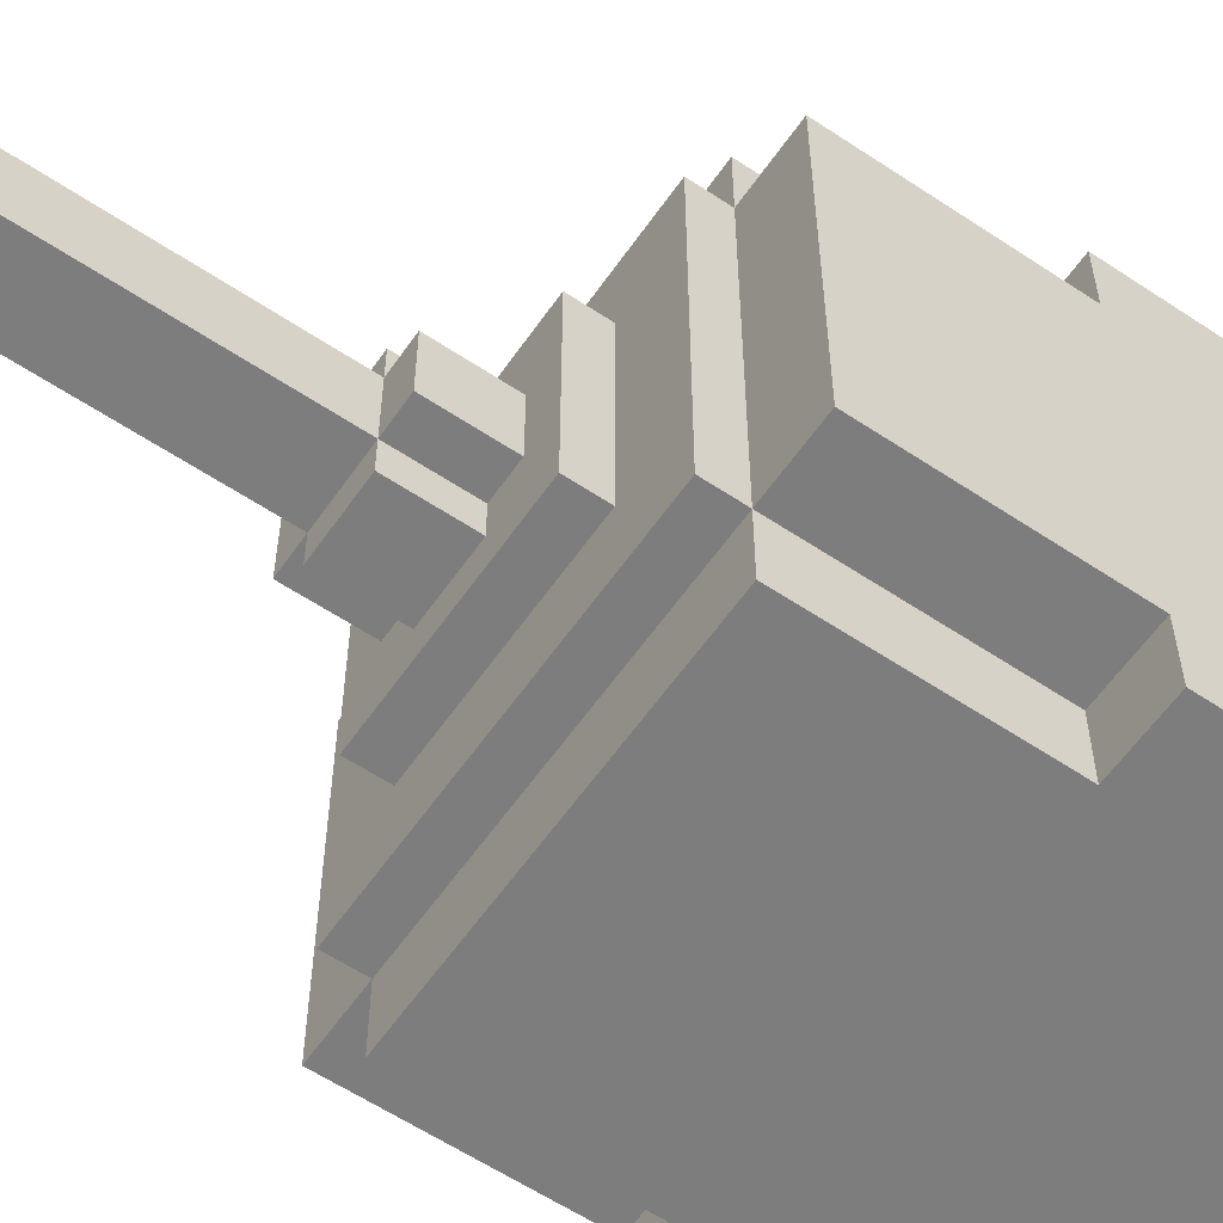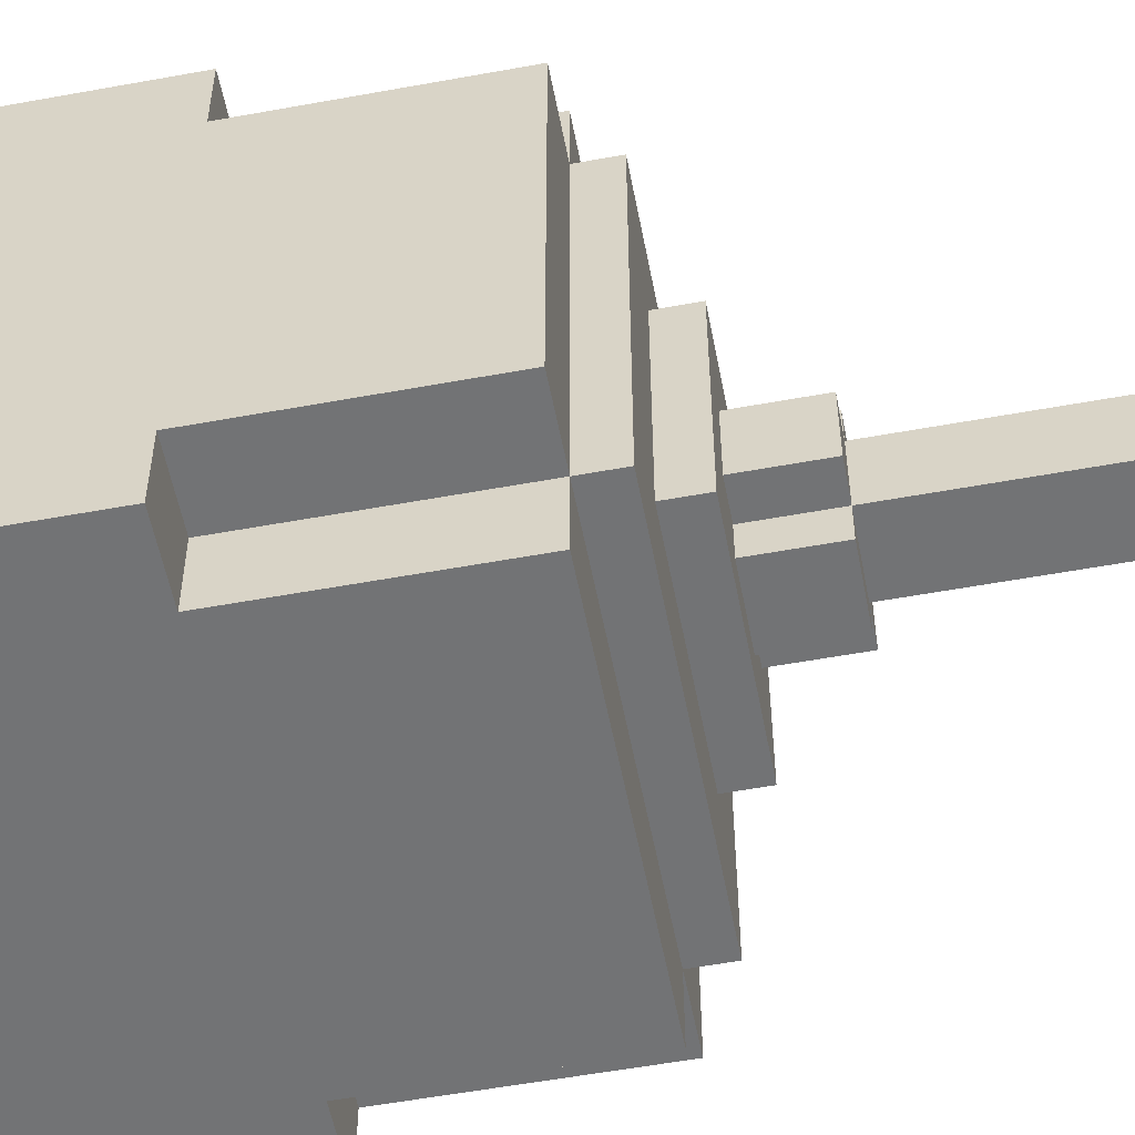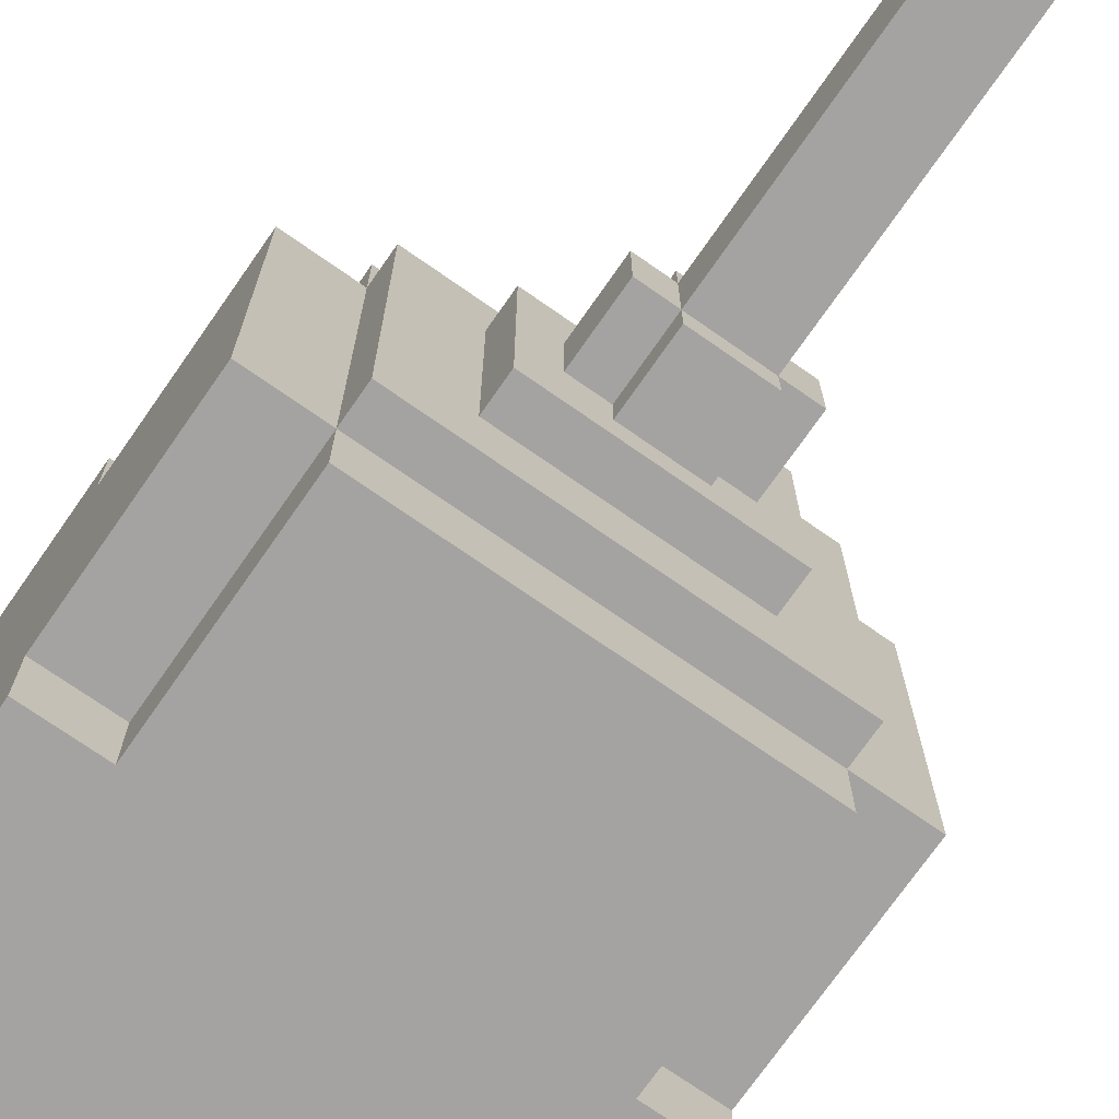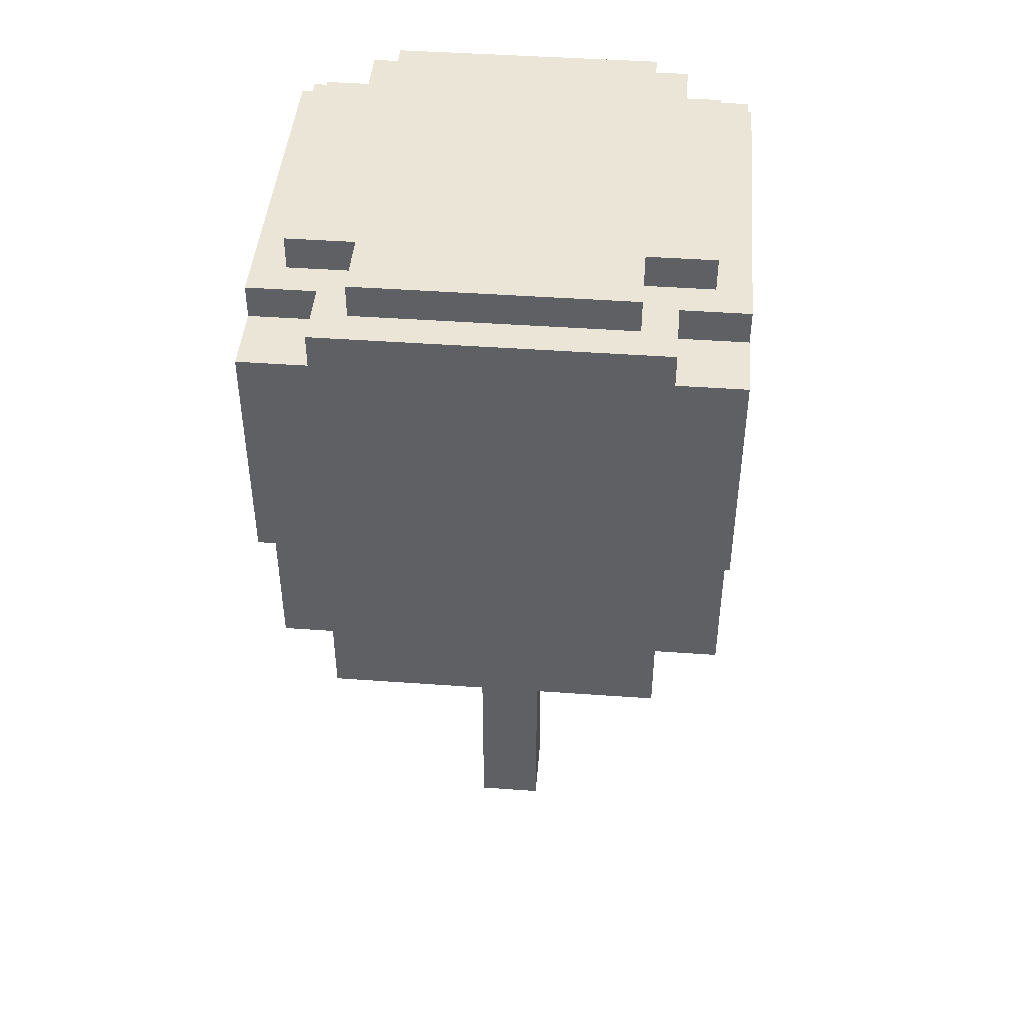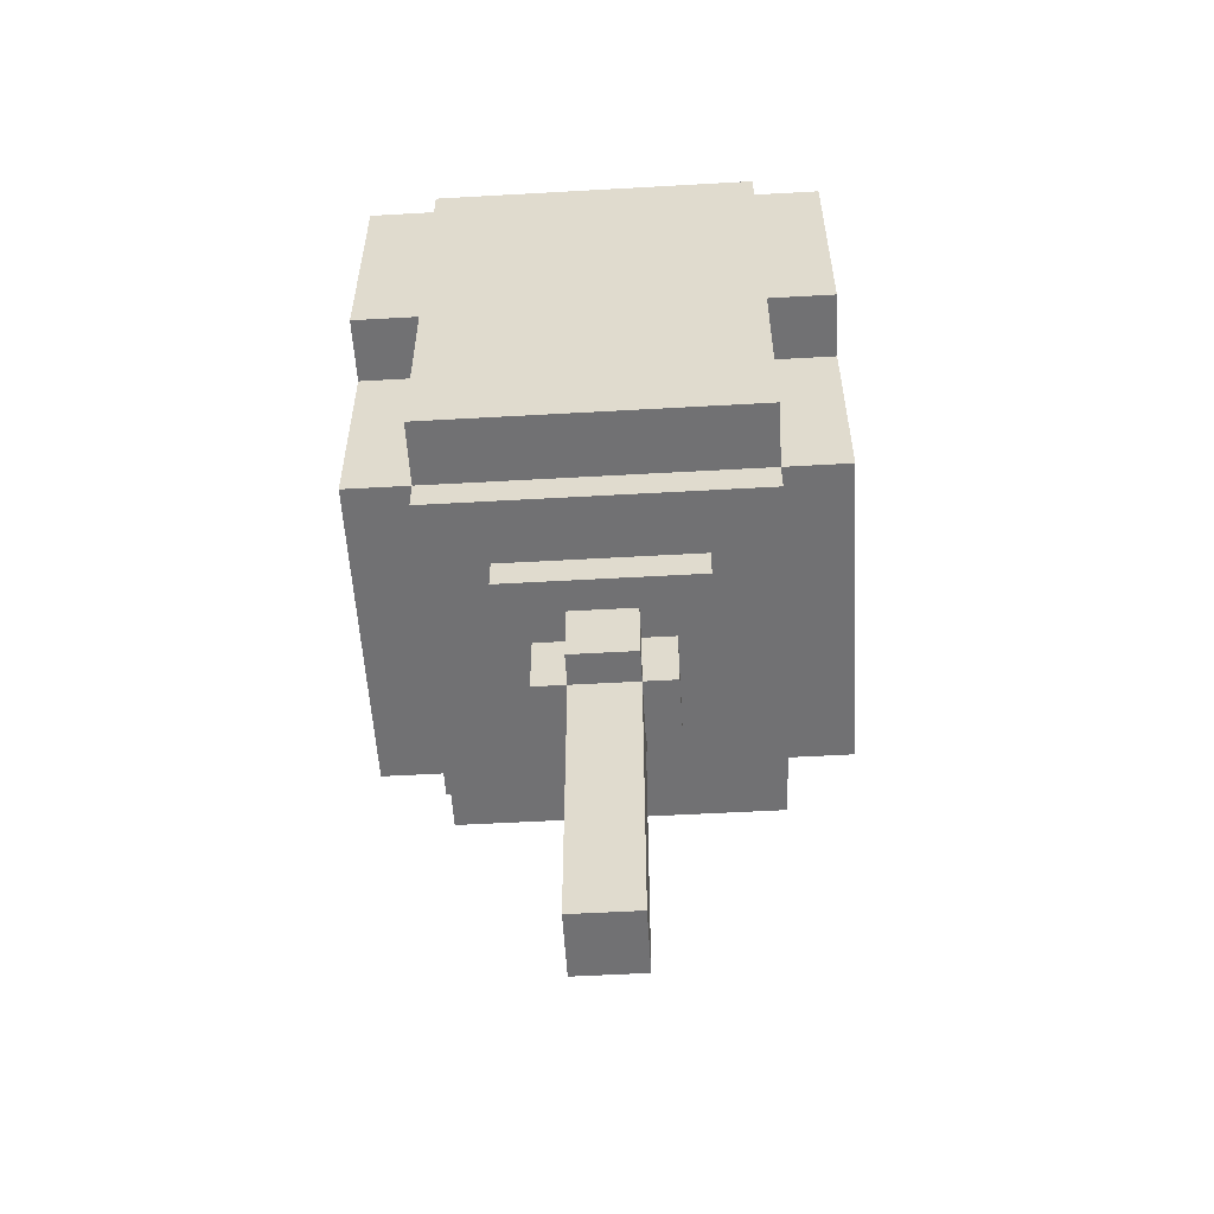
<metadata>
{"format":"obj","ext":"obj","renderer":"f3d","projection":"perspective","resolution":1024,"background":"white","views":[{"elev":-59.2,"azim":55.5,"up":"+Z"},{"elev":-55.7,"azim":-79.1,"up":"+Z"},{"elev":-73.1,"azim":-34.9,"up":"+Z"},{"elev":44.4,"azim":4.8,"up":"+Y"},{"elev":-55.3,"azim":-176.6,"up":"+Y"}]}
</metadata>
<code>
o candy
v -0.7 0.01265 0.5
v -0.7 -0.5873 -0.5
v -0.7 -0.5873 0.5
v -0.7 0.01265 -0.5
v -0.7 0.7127 0.7
v -0.7 0.01265 0.7
v -0.7 0.01265 -0.7
v -0.7 0.7127 0.5
v -0.7 0.7127 -0.5
v -0.7 0.7127 -0.7
v -0.7 0.8127 0.5
v -0.7 0.8127 -0.5
v -0.6 0.9127 0.4
v -0.6 0.8127 -0.4
v -0.6 0.8127 0.4
v -0.6 0.9127 -0.4
v -0.5 -0.5873 0.5
v -0.5 -0.6873 -0.5
v -0.5 -0.6873 0.5
v -0.5 -0.5873 -0.5
v -0.5 0.01265 0.7
v -0.5 -0.5873 0.7
v -0.5 0.01265 0.5
v -0.5 0.01265 -0.5
v -0.5 -0.5873 -0.7
v -0.5 0.01265 -0.7
v -0.5 0.8127 0.7
v -0.5 0.7127 0.5
v -0.5 0.7127 0.7
v -0.5 0.8127 0.5
v -0.5 0.8127 -0.5
v -0.5 0.7127 -0.7
v -0.5 0.7127 -0.5
v -0.5 0.8127 -0.7
v -0.4 0.9127 0.6
v -0.4 0.8127 0.4
v -0.4 0.8127 0.6
v -0.4 0.9127 0.4
v -0.4 0.9127 -0.4
v -0.4 0.8127 -0.6
v -0.4 0.8127 -0.4
v -0.4 0.9127 -0.6
v -0.3 -0.6873 0.3
v -0.3 -0.7873 -0.3
v -0.3 -0.7873 0.3
v -0.3 -0.6873 -0.3
v -0.2 -0.7873 0.1
v -0.2 -0.9873 -0.1
v -0.2 -0.9873 0.1
v -0.2 -0.7873 -0.1
v -0.1 -0.9873 0.1
v -0.1 -1.887 -0.1
v -0.1 -1.887 0.1
v -0.1 -0.9873 -0.1
v -0.1 -0.7873 0.2
v -0.1 -0.9873 0.2
v -0.1 -0.7873 0.1
v -0.1 -0.7873 -0.1
v -0.1 -0.9873 -0.2
v -0.1 -0.7873 -0.2
v 0.1 -1.887 0.1
v 0.1 -1.887 -0.1
v 0.1 -0.9873 0.1
v 0.1 -0.9873 -0.1
v 0.1 -0.9873 0.2
v 0.1 -0.7873 0.2
v 0.1 -0.7873 0.1
v 0.1 -0.9873 -0.2
v 0.1 -0.7873 -0.1
v 0.1 -0.7873 -0.2
v 0.2 -0.9873 0.1
v 0.2 -0.9873 -0.1
v 0.2 -0.7873 0.1
v 0.2 -0.7873 -0.1
v 0.3 -0.7873 0.3
v 0.3 -0.7873 -0.3
v 0.3 -0.6873 0.3
v 0.3 -0.6873 -0.3
v 0.4 0.8127 0.6
v 0.4 0.8127 0.4
v 0.4 0.9127 0.6
v 0.4 0.9127 0.4
v 0.4 0.8127 -0.4
v 0.4 0.8127 -0.6
v 0.4 0.9127 -0.4
v 0.4 0.9127 -0.6
v 0.5 -0.6873 0.5
v 0.5 -0.6873 -0.5
v 0.5 -0.5873 0.5
v 0.5 -0.5873 -0.5
v 0.5 -0.5873 0.7
v 0.5 0.01265 0.7
v 0.5 0.01265 0.5
v 0.5 -0.5873 -0.7
v 0.5 0.01265 -0.5
v 0.5 0.01265 -0.7
v 0.5 0.7127 0.7
v 0.5 0.7127 0.5
v 0.5 0.8127 0.7
v 0.5 0.8127 0.5
v 0.5 0.7127 -0.5
v 0.5 0.7127 -0.7
v 0.5 0.8127 -0.5
v 0.5 0.8127 -0.7
v 0.6 0.8127 0.4
v 0.6 0.8127 -0.4
v 0.6 0.9127 0.4
v 0.6 0.9127 -0.4
v 0.7 -0.5873 0.5
v 0.7 -0.5873 -0.5
v 0.7 0.01265 0.5
v 0.7 0.01265 -0.5
v 0.7 0.01265 0.7
v 0.7 0.7127 0.7
v 0.7 0.01265 -0.7
v 0.7 0.7127 0.5
v 0.7 0.7127 -0.5
v 0.7 0.7127 -0.7
v 0.7 0.8127 0.5
v 0.7 0.8127 -0.5
v -0.5 0.01265 0.7
v -0.7 0.7127 0.7
v -0.7 0.01265 0.7
v -0.5 0.7127 0.7
v 0.5 -0.5873 0.7
v -0.5 -0.5873 0.7
v -0.5 0.8127 0.7
v 0.5 0.01265 0.7
v 0.5 0.7127 0.7
v 0.5 0.8127 0.7
v 0.7 0.01265 0.7
v 0.7 0.7127 0.7
v 0.4 0.8127 0.6
v -0.4 0.9127 0.6
v -0.4 0.8127 0.6
v 0.4 0.9127 0.6
v -0.5 -0.5873 0.5
v -0.7 0.01265 0.5
v -0.7 -0.5873 0.5
v -0.5 0.01265 0.5
v -0.5 0.7127 0.5
v -0.7 0.8127 0.5
v -0.7 0.7127 0.5
v -0.5 0.8127 0.5
v 0.5 -0.6873 0.5
v -0.5 -0.6873 0.5
v 0.5 -0.5873 0.5
v 0.7 -0.5873 0.5
v 0.5 0.01265 0.5
v 0.7 0.01265 0.5
v 0.7 0.7127 0.5
v 0.5 0.8127 0.5
v 0.5 0.7127 0.5
v 0.7 0.8127 0.5
v -0.4 0.8127 0.4
v -0.6 0.9127 0.4
v -0.6 0.8127 0.4
v -0.4 0.9127 0.4
v 0.6 0.8127 0.4
v 0.4 0.9127 0.4
v 0.4 0.8127 0.4
v 0.6 0.9127 0.4
v 0.3 -0.7873 0.3
v -0.3 -0.6873 0.3
v -0.3 -0.7873 0.3
v 0.3 -0.6873 0.3
v 0.1 -0.9873 0.2
v -0.1 -0.7873 0.2
v -0.1 -0.9873 0.2
v 0.1 -0.7873 0.2
v -0.1 -0.9873 0.1
v -0.2 -0.7873 0.1
v -0.2 -0.9873 0.1
v -0.1 -0.7873 0.1
v 0.1 -1.887 0.1
v -0.1 -1.887 0.1
v 0.1 -0.9873 0.1
v 0.2 -0.9873 0.1
v 0.1 -0.7873 0.1
v 0.2 -0.7873 0.1
v -0.2 -0.9873 -0.1
v -0.2 -0.7873 -0.1
v -0.1 -0.9873 -0.1
v -0.1 -0.7873 -0.1
v -0.1 -1.887 -0.1
v 0.1 -1.887 -0.1
v 0.1 -0.9873 -0.1
v 0.1 -0.7873 -0.1
v 0.2 -0.9873 -0.1
v 0.2 -0.7873 -0.1
v -0.1 -0.9873 -0.2
v -0.1 -0.7873 -0.2
v 0.1 -0.9873 -0.2
v 0.1 -0.7873 -0.2
v -0.3 -0.7873 -0.3
v -0.3 -0.6873 -0.3
v 0.3 -0.7873 -0.3
v 0.3 -0.6873 -0.3
v -0.6 0.8127 -0.4
v -0.6 0.9127 -0.4
v -0.4 0.8127 -0.4
v -0.4 0.9127 -0.4
v 0.4 0.8127 -0.4
v 0.4 0.9127 -0.4
v 0.6 0.8127 -0.4
v 0.6 0.9127 -0.4
v -0.7 -0.5873 -0.5
v -0.7 0.01265 -0.5
v -0.5 -0.5873 -0.5
v -0.5 0.01265 -0.5
v -0.7 0.7127 -0.5
v -0.7 0.8127 -0.5
v -0.5 0.7127 -0.5
v -0.5 0.8127 -0.5
v -0.5 -0.6873 -0.5
v 0.5 -0.6873 -0.5
v 0.5 -0.5873 -0.5
v 0.5 0.01265 -0.5
v 0.7 -0.5873 -0.5
v 0.7 0.01265 -0.5
v 0.5 0.7127 -0.5
v 0.5 0.8127 -0.5
v 0.7 0.7127 -0.5
v 0.7 0.8127 -0.5
v -0.4 0.8127 -0.6
v -0.4 0.9127 -0.6
v 0.4 0.8127 -0.6
v 0.4 0.9127 -0.6
v -0.7 0.01265 -0.7
v -0.7 0.7127 -0.7
v -0.5 0.01265 -0.7
v -0.5 0.7127 -0.7
v -0.5 -0.5873 -0.7
v 0.5 -0.5873 -0.7
v -0.5 0.8127 -0.7
v 0.5 0.01265 -0.7
v 0.5 0.7127 -0.7
v 0.5 0.8127 -0.7
v 0.7 0.01265 -0.7
v 0.7 0.7127 -0.7
v -0.1 -1.887 -0.1
v 0.1 -1.887 0.1
v -0.1 -1.887 0.1
v 0.1 -1.887 -0.1
v -0.1 -0.9873 0.1
v 0.1 -0.9873 0.2
v -0.1 -0.9873 0.2
v 0.1 -0.9873 0.1
v -0.2 -0.9873 -0.1
v -0.2 -0.9873 0.1
v -0.1 -0.9873 -0.1
v 0.1 -0.9873 -0.1
v 0.2 -0.9873 0.1
v 0.2 -0.9873 -0.1
v -0.1 -0.9873 -0.2
v 0.1 -0.9873 -0.2
v -0.1 -0.7873 0.2
v 0.3 -0.7873 0.3
v -0.3 -0.7873 0.3
v 0.1 -0.7873 0.2
v -0.2 -0.7873 0.1
v -0.1 -0.7873 0.1
v 0.1 -0.7873 0.1
v 0.2 -0.7873 0.1
v -0.2 -0.7873 -0.1
v 0.2 -0.7873 -0.1
v -0.1 -0.7873 -0.2
v -0.1 -0.7873 -0.1
v 0.1 -0.7873 -0.2
v 0.1 -0.7873 -0.1
v -0.3 -0.7873 -0.3
v 0.3 -0.7873 -0.3
v -0.3 -0.6873 0.3
v 0.5 -0.6873 0.5
v -0.5 -0.6873 0.5
v 0.3 -0.6873 0.3
v -0.3 -0.6873 -0.3
v 0.3 -0.6873 -0.3
v -0.5 -0.6873 -0.5
v 0.5 -0.6873 -0.5
v -0.5 -0.5873 0.5
v 0.5 -0.5873 0.7
v -0.5 -0.5873 0.7
v 0.5 -0.5873 0.5
v -0.7 -0.5873 -0.5
v -0.7 -0.5873 0.5
v -0.5 -0.5873 -0.5
v 0.5 -0.5873 -0.5
v 0.7 -0.5873 0.5
v 0.7 -0.5873 -0.5
v -0.5 -0.5873 -0.7
v 0.5 -0.5873 -0.7
v -0.7 0.01265 0.5
v -0.5 0.01265 0.7
v -0.7 0.01265 0.7
v -0.5 0.01265 0.5
v 0.5 0.01265 0.5
v 0.7 0.01265 0.7
v 0.5 0.01265 0.7
v 0.7 0.01265 0.5
v -0.7 0.01265 -0.7
v -0.5 0.01265 -0.5
v -0.7 0.01265 -0.5
v -0.5 0.01265 -0.7
v 0.5 0.01265 -0.7
v 0.7 0.01265 -0.5
v 0.5 0.01265 -0.5
v 0.7 0.01265 -0.7
v -0.7 0.7127 0.7
v -0.5 0.7127 0.7
v -0.7 0.7127 0.5
v -0.5 0.7127 0.5
v 0.5 0.7127 0.7
v 0.7 0.7127 0.7
v 0.5 0.7127 0.5
v 0.7 0.7127 0.5
v -0.7 0.7127 -0.5
v -0.5 0.7127 -0.5
v -0.7 0.7127 -0.7
v -0.5 0.7127 -0.7
v 0.5 0.7127 -0.5
v 0.7 0.7127 -0.5
v 0.5 0.7127 -0.7
v 0.7 0.7127 -0.7
v -0.5 0.8127 0.7
v 0.5 0.8127 0.7
v -0.4 0.8127 0.6
v 0.4 0.8127 0.6
v -0.5 0.8127 0.5
v 0.5 0.8127 0.5
v -0.7 0.8127 0.5
v -0.6 0.8127 0.4
v -0.4 0.8127 0.4
v 0.7 0.8127 0.5
v 0.4 0.8127 0.4
v 0.6 0.8127 0.4
v -0.6 0.8127 -0.4
v 0.6 0.8127 -0.4
v -0.4 0.8127 -0.4
v -0.7 0.8127 -0.5
v -0.5 0.8127 -0.5
v 0.4 0.8127 -0.4
v 0.5 0.8127 -0.5
v 0.7 0.8127 -0.5
v -0.4 0.8127 -0.6
v 0.4 0.8127 -0.6
v -0.5 0.8127 -0.7
v 0.5 0.8127 -0.7
v -0.4 0.9127 0.6
v 0.4 0.9127 0.6
v -0.4 0.9127 0.4
v 0.4 0.9127 0.4
v -0.6 0.9127 0.4
v -0.6 0.9127 -0.4
v 0.6 0.9127 0.4
v -0.4 0.9127 -0.4
v 0.4 0.9127 -0.4
v 0.6 0.9127 -0.4
v -0.4 0.9127 -0.6
v 0.4 0.9127 -0.6
f 1 2 3
f 4 2 1
f 5 1 6
f 5 7 4
f 5 4 1
f 8 7 5
f 9 7 8
f 10 7 9
f 11 9 8
f 12 9 11
f 13 14 15
f 16 14 13
f 17 18 19
f 20 18 17
f 21 17 22
f 23 17 21
f 24 25 20
f 26 25 24
f 27 28 29
f 30 28 27
f 31 32 33
f 34 32 31
f 35 36 37
f 38 36 35
f 39 40 41
f 42 40 39
f 43 44 45
f 46 44 43
f 47 48 49
f 50 48 47
f 51 52 53
f 54 52 51
f 55 51 56
f 57 51 55
f 58 59 54
f 60 59 58
f 61 62 63
f 63 62 64
f 65 63 66
f 66 63 67
f 64 68 69
f 69 68 70
f 71 72 73
f 73 72 74
f 75 76 77
f 77 76 78
f 79 80 81
f 81 80 82
f 83 84 85
f 85 84 86
f 87 88 89
f 89 88 90
f 91 89 92
f 92 89 93
f 90 94 95
f 95 94 96
f 97 98 99
f 99 98 100
f 101 102 103
f 103 102 104
f 105 106 107
f 107 106 108
f 109 110 111
f 111 110 112
f 113 111 114
f 112 115 114
f 111 112 114
f 114 115 116
f 116 115 117
f 117 115 118
f 116 117 119
f 119 117 120
f 121 122 123
f 124 122 121
f 125 121 126
f 125 127 124
f 125 124 121
f 128 127 125
f 129 127 128
f 130 127 129
f 131 129 128
f 132 129 131
f 133 134 135
f 136 134 133
f 137 138 139
f 140 138 137
f 141 142 143
f 144 142 141
f 145 137 146
f 147 137 145
f 148 149 147
f 150 149 148
f 151 152 153
f 154 152 151
f 155 156 157
f 158 156 155
f 159 160 161
f 162 160 159
f 163 164 165
f 166 164 163
f 167 168 169
f 170 168 167
f 171 172 173
f 174 172 171
f 175 171 176
f 177 171 175
f 178 179 177
f 180 179 178
f 181 182 183
f 183 182 184
f 185 183 186
f 186 183 187
f 187 188 189
f 189 188 190
f 191 192 193
f 193 192 194
f 195 196 197
f 197 196 198
f 199 200 201
f 201 200 202
f 203 204 205
f 205 204 206
f 207 208 209
f 209 208 210
f 211 212 213
f 213 212 214
f 215 209 216
f 216 209 217
f 217 218 219
f 219 218 220
f 221 222 223
f 223 222 224
f 225 226 227
f 227 226 228
f 229 230 231
f 231 230 232
f 233 231 234
f 232 235 234
f 231 232 234
f 234 235 236
f 236 235 237
f 237 235 238
f 236 237 239
f 239 237 240
f 241 242 243
f 244 242 241
f 245 246 247
f 248 246 245
f 249 245 250
f 251 245 249
f 252 253 248
f 254 253 252
f 255 252 251
f 256 252 255
f 257 258 259
f 260 258 257
f 261 257 259
f 262 257 261
f 263 258 260
f 264 258 263
f 265 261 259
f 266 258 264
f 267 268 265
f 269 266 270
f 271 267 265
f 271 269 267
f 271 265 259
f 272 266 269
f 272 269 271
f 272 258 266
f 273 274 275
f 276 274 273
f 277 273 275
f 278 274 276
f 279 277 275
f 279 278 277
f 280 274 278
f 280 278 279
f 281 282 283
f 284 282 281
f 285 281 286
f 287 281 285
f 288 289 284
f 290 289 288
f 291 288 287
f 292 288 291
f 293 294 295
f 296 294 293
f 297 298 299
f 300 298 297
f 301 302 303
f 304 302 301
f 305 306 307
f 308 306 305
f 309 310 311
f 311 310 312
f 313 314 315
f 315 314 316
f 317 318 319
f 319 318 320
f 321 322 323
f 323 322 324
f 325 326 327
f 327 326 328
f 325 327 329
f 328 326 330
f 331 329 332
f 329 327 333
f 332 329 333
f 330 334 335
f 328 330 335
f 335 334 336
f 331 332 337
f 336 334 338
f 337 339 340
f 331 337 340
f 340 339 341
f 342 338 343
f 338 334 344
f 343 338 344
f 341 339 345
f 342 343 346
f 341 345 347
f 345 346 347
f 346 343 348
f 347 346 348
f 349 350 351
f 351 350 352
f 353 351 354
f 352 355 354
f 351 352 354
f 354 355 356
f 356 355 357
f 357 355 358
f 356 357 359
f 359 357 360

</code>
